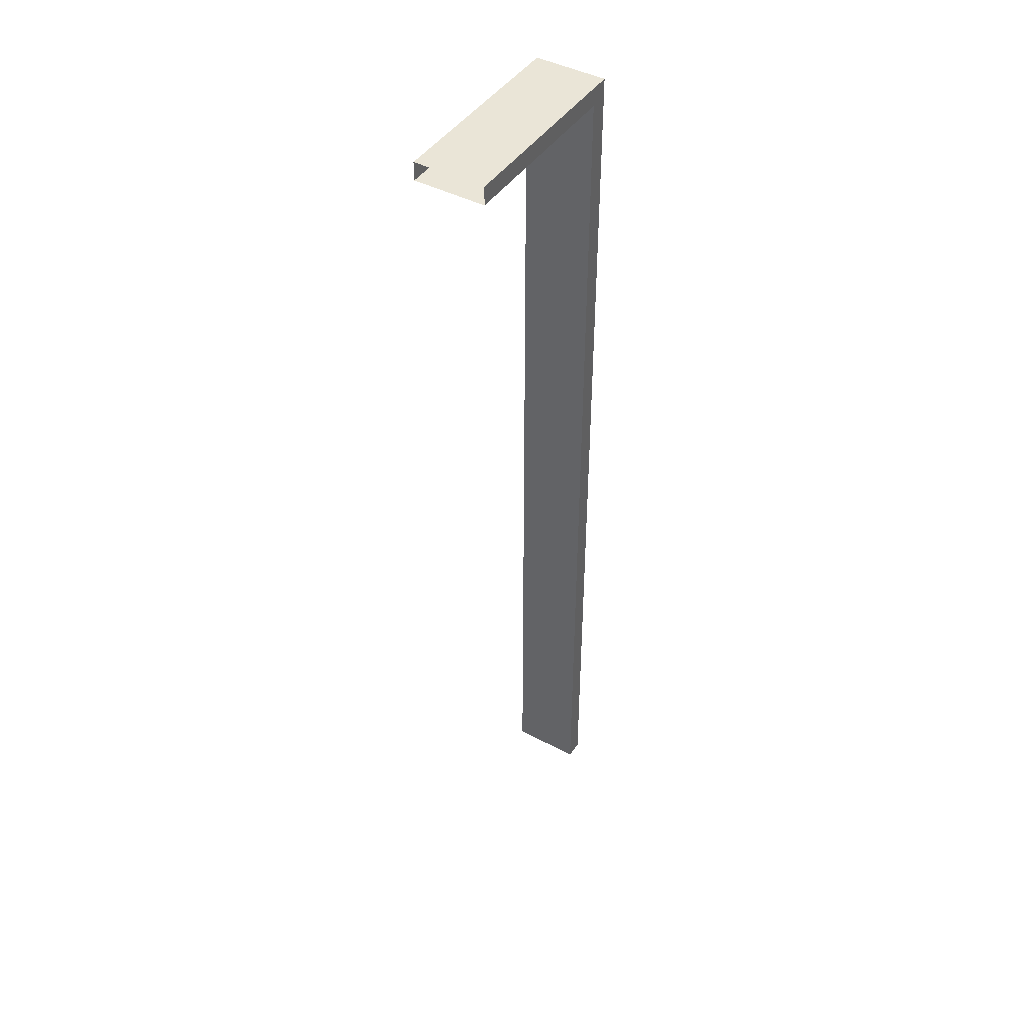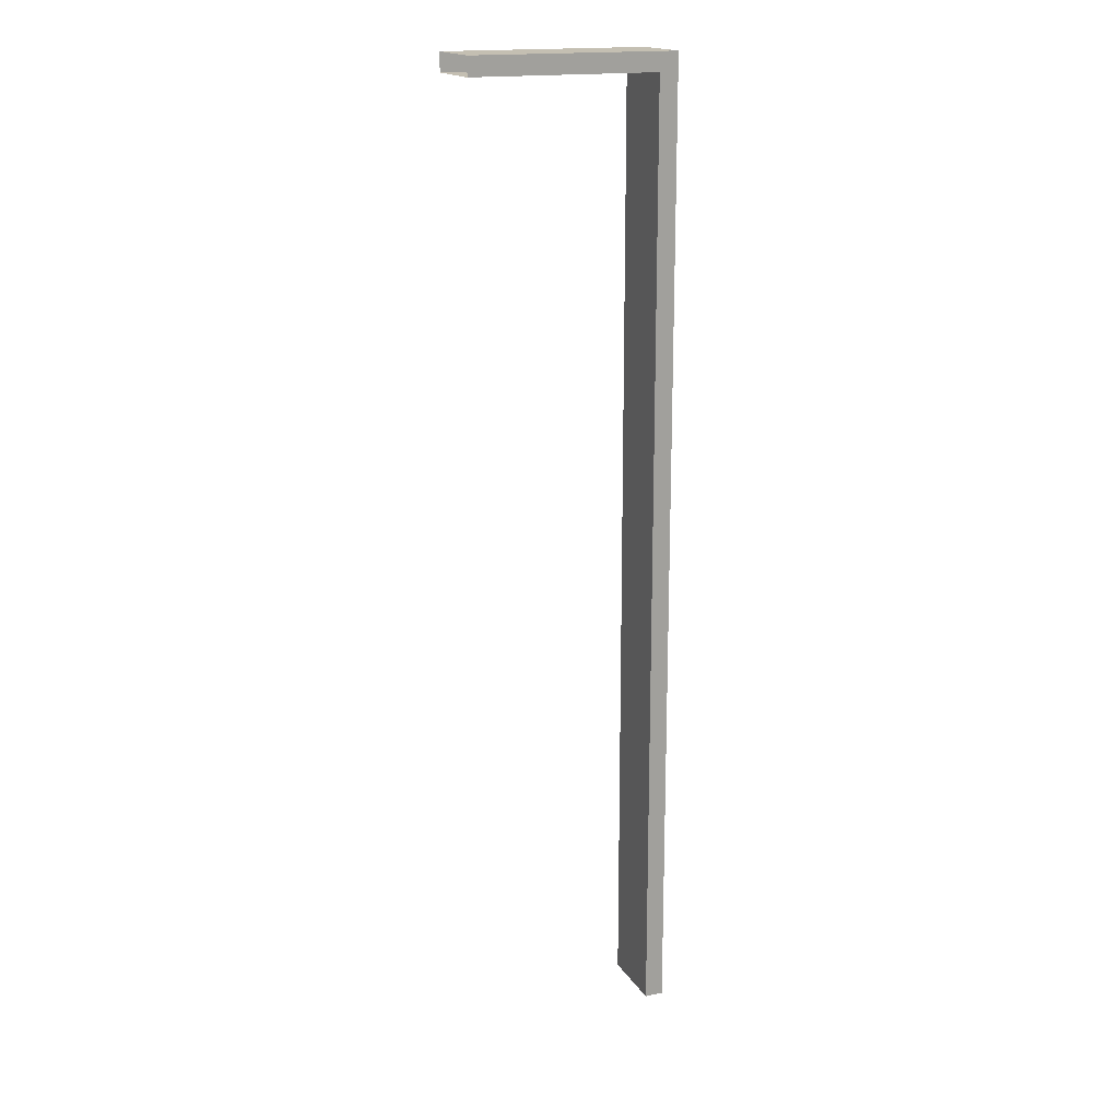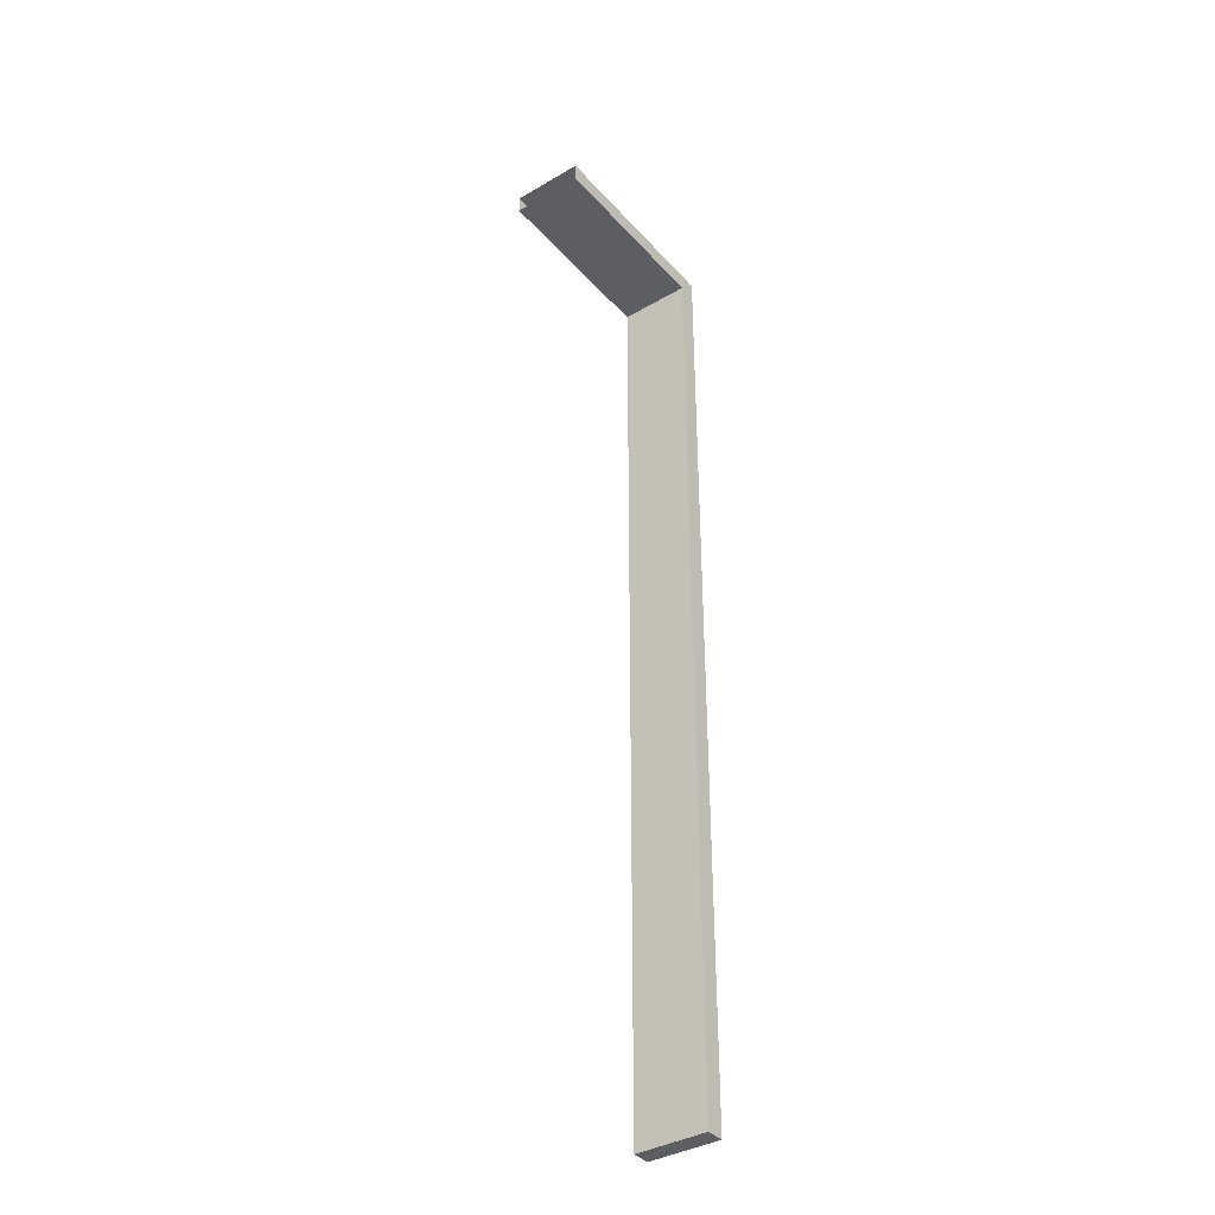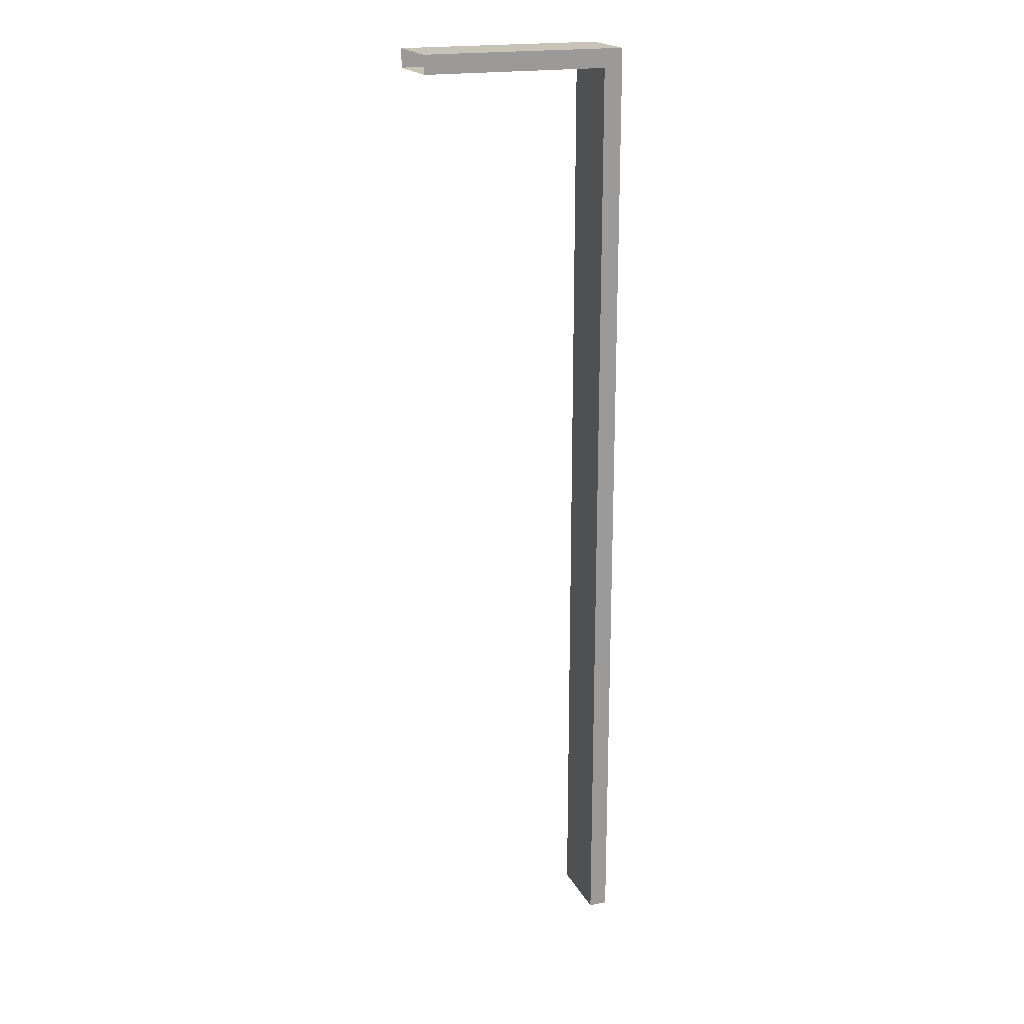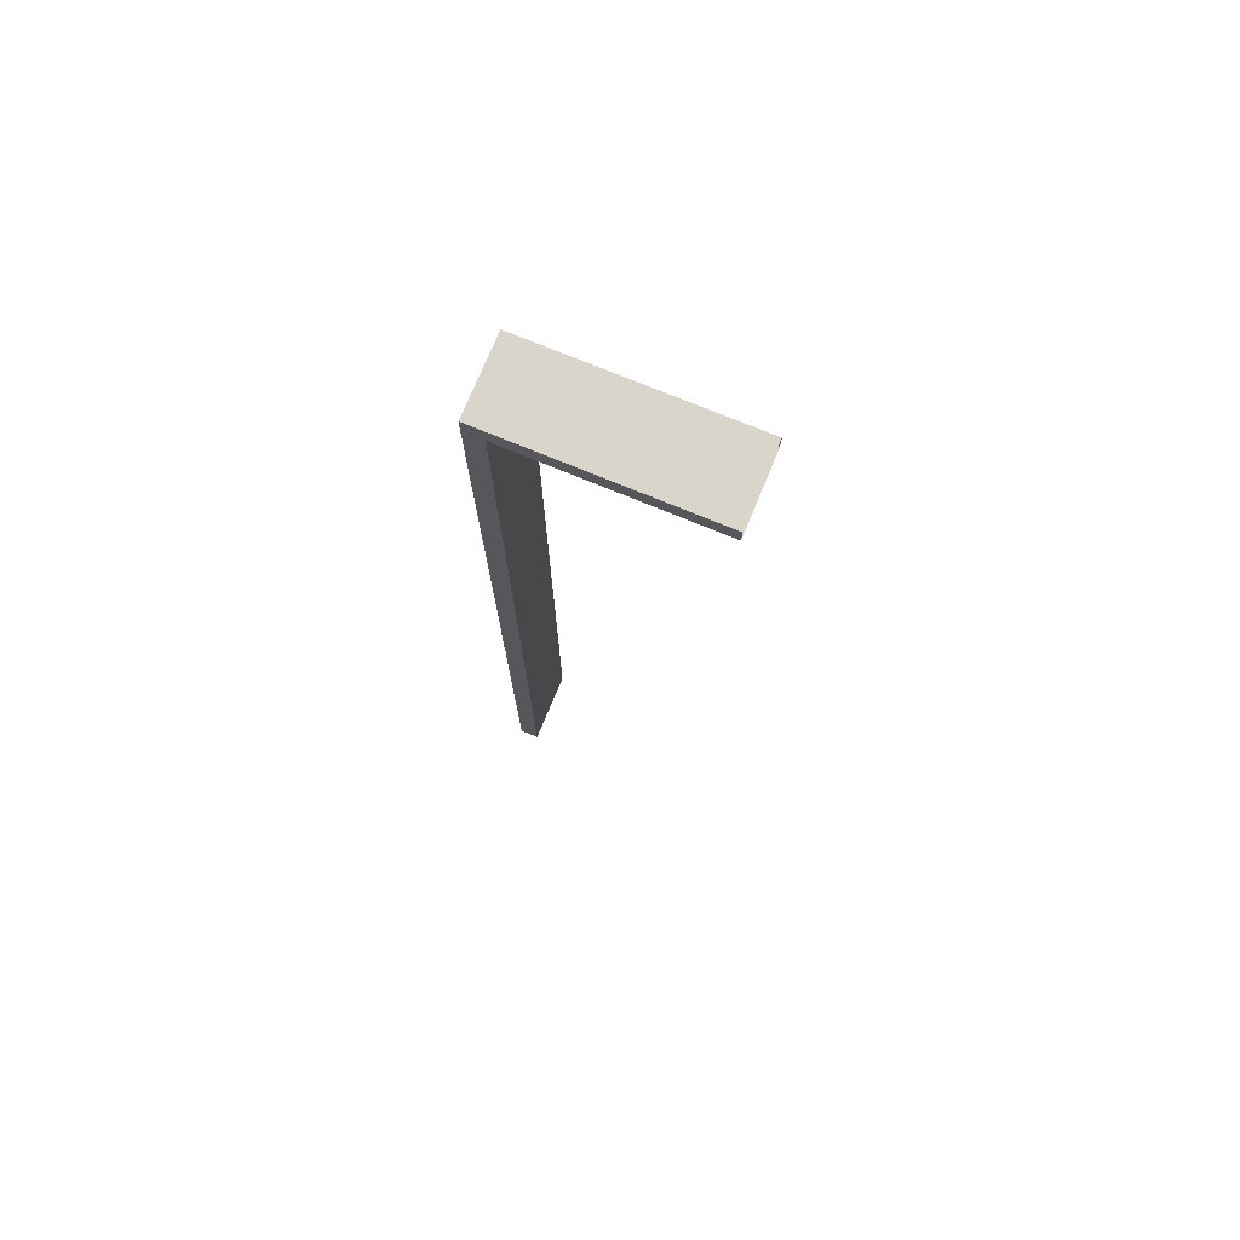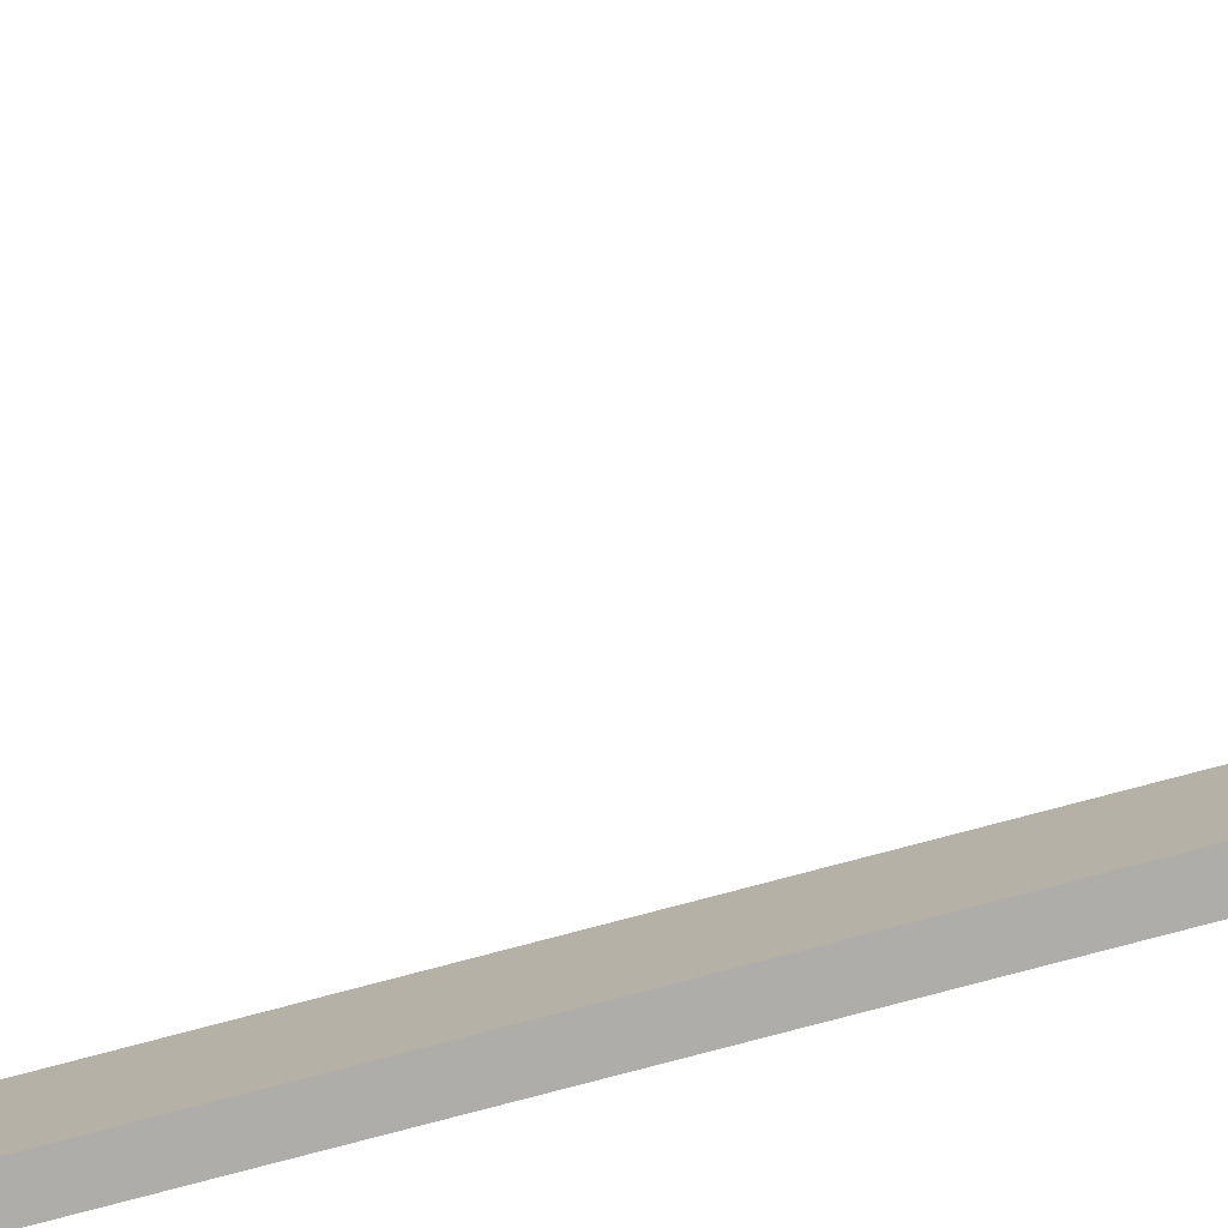
<metadata>
{"format":"obj","ext":"obj","renderer":"f3d","projection":"perspective","resolution":1024,"background":"white","views":[{"elev":44.1,"azim":-58.3,"up":"+Y"},{"elev":17.6,"azim":-22.7,"up":"+Y"},{"elev":-38.1,"azim":-53.4,"up":"+Y"},{"elev":19.7,"azim":-20.5,"up":"+Y"},{"elev":74.7,"azim":-157.6,"up":"+Y"},{"elev":-77.3,"azim":-75.1,"up":"+Z"}]}
</metadata>
<code>
v -27.5 0 1.94
v -34.1 0 1.94
v -27.5 342.3 1.94
v -34.1 342.3 1.94
v -27.5 342.3 -23.48
v -34.1 342.3 -23.48
v -27.5 0 -23.48
v -34.1 0 -23.48
v -34.1 335.7 1.94
v -34.1 342.3 1.94
v -34.1 335.7 -23.48
v -34.1 342.3 -23.48
v -100 342.3 1.94
v -100 335.7 1.94
v -100 342.3 -23.48
v -100 335.7 -23.48
f 1 3 4 2
f 3 5 6 4
f 7 1 2 8
f 2 4 6 8
f 7 5 3 1
f 8 6 5 7
f 14 9 10 13
f 15 13 10 12
f 16 15 12 11
f 14 16 11 9

</code>
